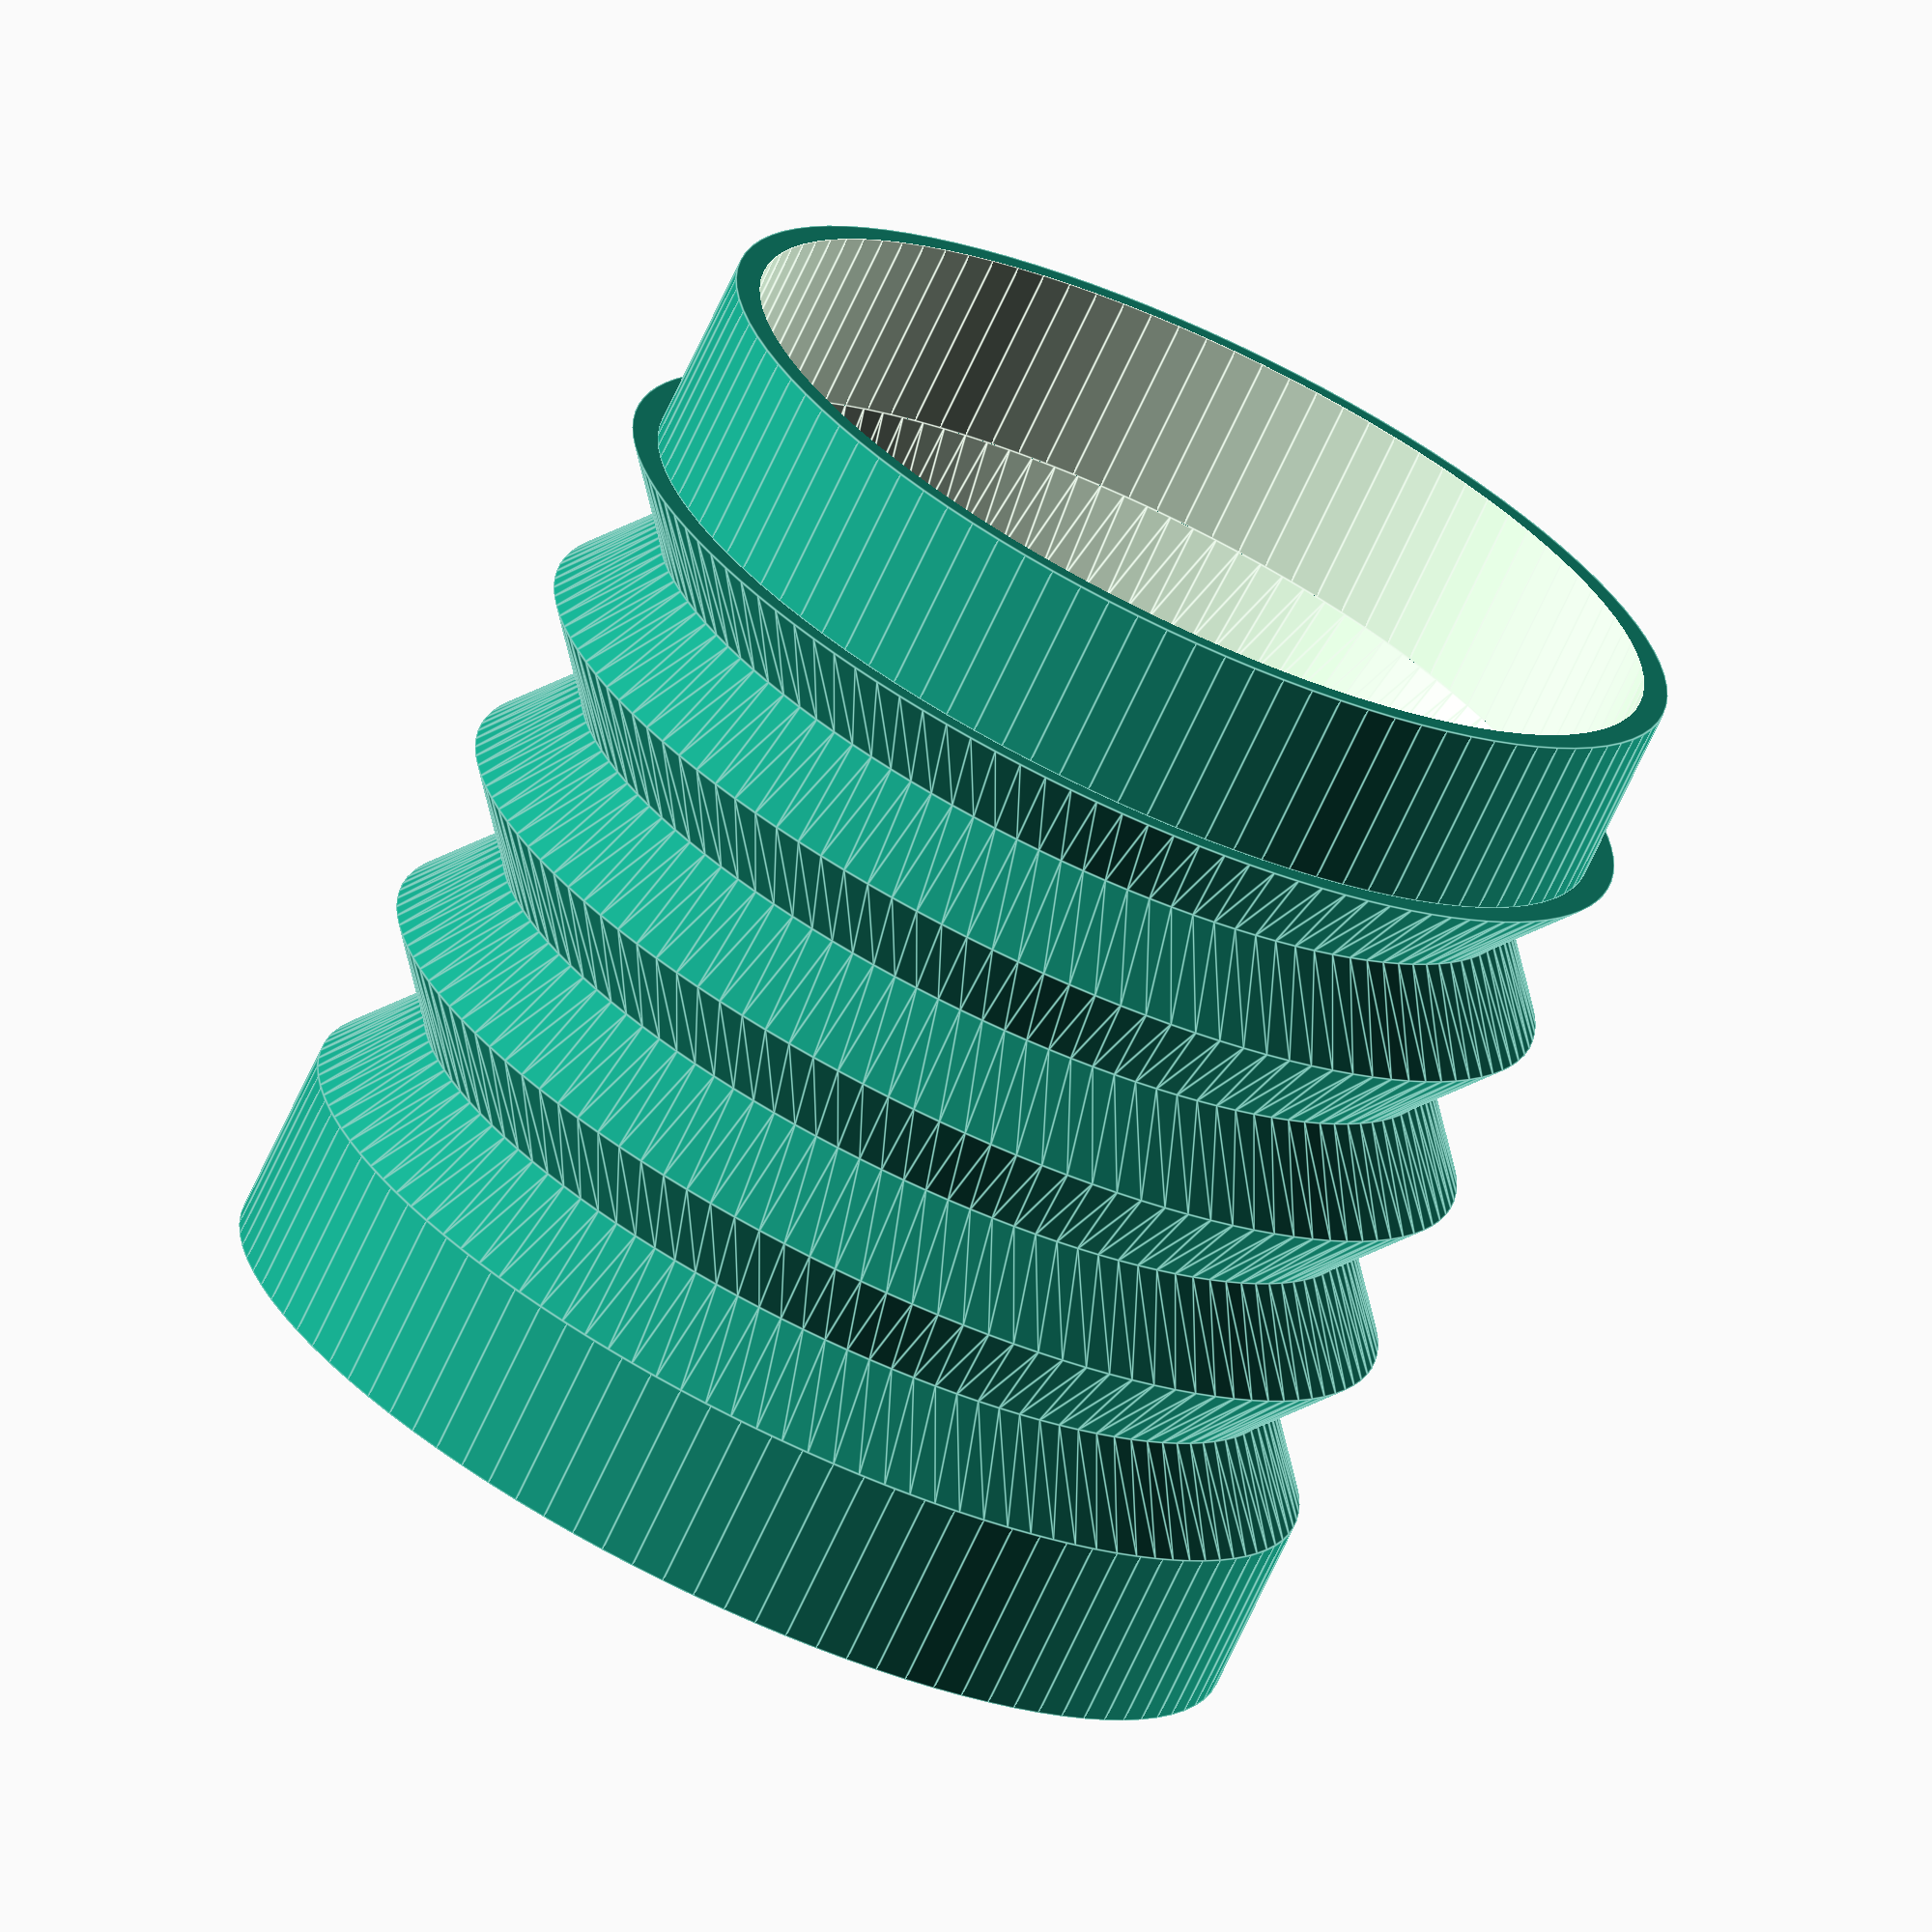
<openscad>
// Parametric Purge Bellow for Zerno Z1 Grinder (Accordion Shape)

// Parameters
diameter = 58.5;           // Outer diameter (mm)
folds = 8;                 // Number of accordion folds
wall_thickness = 0.8;      // Wall thickness (mm)
wave_depth = 8.0;          // Depth of each accordion wave (mm)
height_per_fold = 5.0;     // Height of each fold (mm)
press_fit_tolerance = 1;   // Tolerance for press-fit (mm)
sgmt = 120;                // Number of sgmt per fold (must be even for wave)
insert_lip_height = 10;    

// Derived parameters
total_height_accordion = folds * height_per_fold;
total_height = total_height_accordion + 2*insert_lip_height;
insert_lip_diameter = diameter - press_fit_tolerance;

// Module for accordion shape
module accordion() {
    for(i = [0 : folds - 1]) {
        outer_d = (i % 2 == 0) ? diameter : diameter - wave_depth;
        next_outer_d = (i % 2 == 0) ? diameter - wave_depth : diameter;
        fold(i, outer_d, next_outer_d);
    }
}

module fold(i, outer_d, next_outer_d) {
    // Make the first fold (bottom) thicker for better connection with insert
    bottom_wall_addition = (i == 0) ? 4.2 : 0;
    
    translate([0, 0, i * height_per_fold])
        difference() {
            // Outer shape
            cylinder(
                h = height_per_fold, 
                d1 = outer_d, 
                d2 = next_outer_d, 
                $fn = sgmt
            );
            
            // Inner cutout - thicker wall at bottom if it's the first fold
            translate([0, 0, -0.01])
                cylinder(
                    h = height_per_fold + 0.02, 
                    d1 = outer_d - 2*wall_thickness - bottom_wall_addition, 
                    d2 = next_outer_d - 2*wall_thickness, 
                    $fn = sgmt
                );
        }
}


// Module for insert lip
module insert_lip() {
    union() {
        // Main body of the lip
        difference() {
            cylinder(h = insert_lip_height, d = insert_lip_diameter - 2, $fn=100);
            translate([0, 0, -0.01])
                cylinder(h = insert_lip_height + 0.02, d = insert_lip_diameter - 6*wall_thickness, $fn=100);
        }
    }
}


module top_lip() {
    difference() {
        cylinder(h = insert_lip_height, d = diameter, $fn=100);
        translate([0,0,-0.01])
            cylinder(h = insert_lip_height + 0.02, d = insert_lip_diameter-3*wall_thickness, $fn=100);
    }
}
// Module for solid top cap with dynamic diameter
module top_cap() {
    top_diameter = (folds % 2 == 0) ?  diameter : diameter - wave_depth ;
    cylinder(h = 3*wall_thickness, d = top_diameter, $fn=100);
}

// Final assembly
module purge_bellow() {
    // Insert lip for press-fit
    insert_lip();

    // Accordion body
    translate([0,0,insert_lip_height])
       accordion();

    // Top lip for cap
    translate([0,0,insert_lip_height + total_height_accordion])
        top_lip();
}

// Render the bellow
translate([0,0,total_height])
    rotate(a = [0, 180, 0])
        purge_bellow();

</openscad>
<views>
elev=72.0 azim=231.1 roll=334.9 proj=o view=edges
</views>
